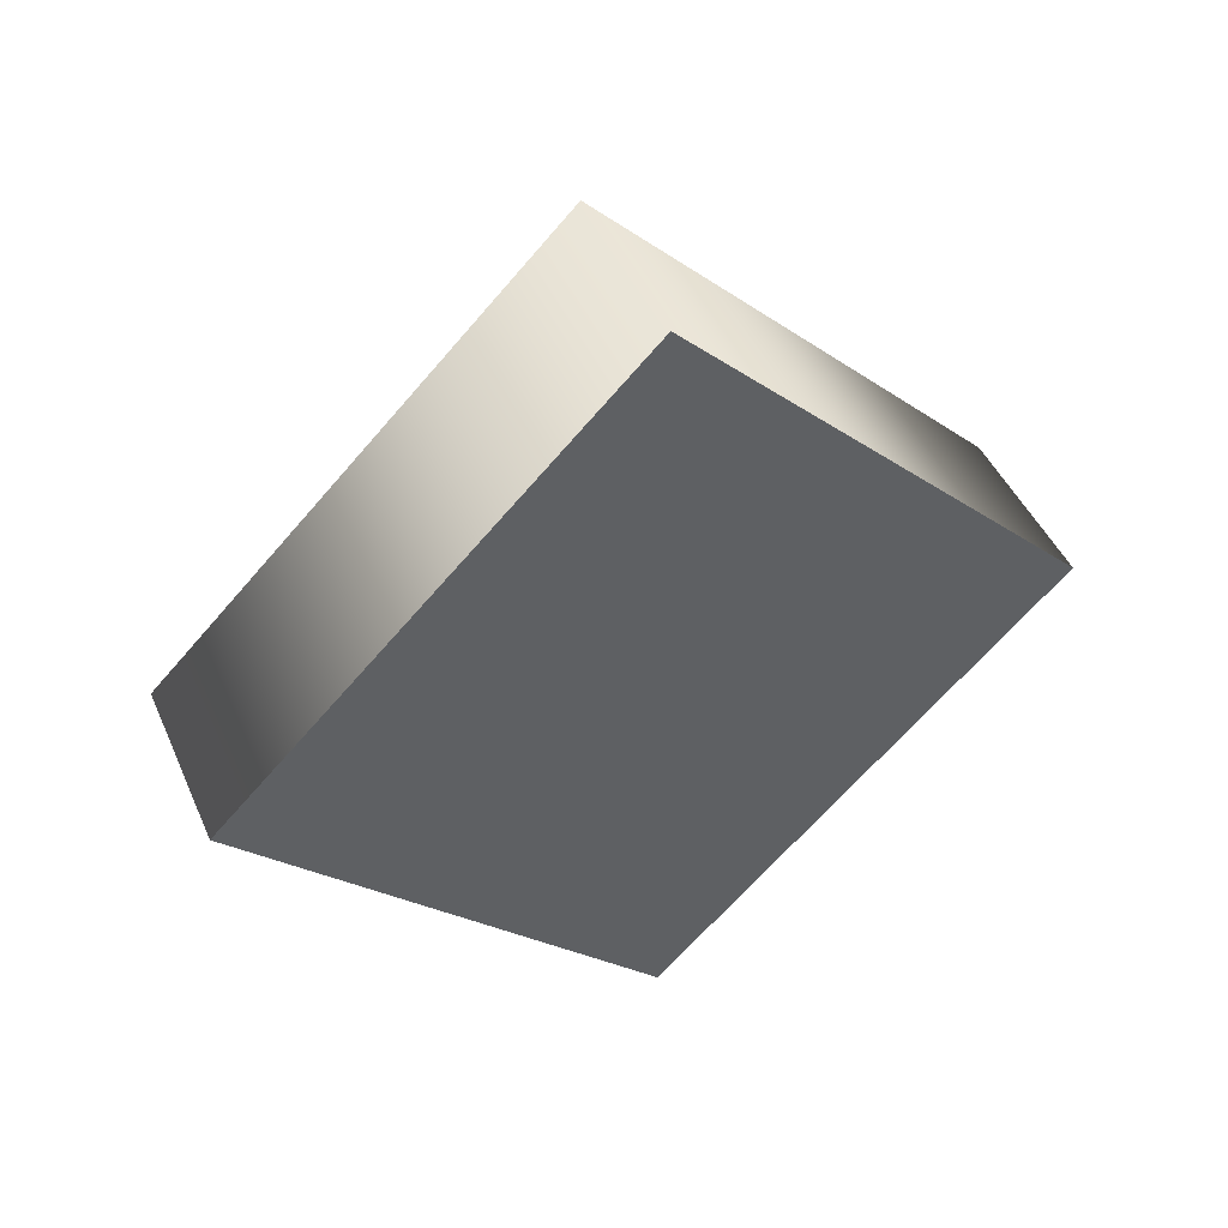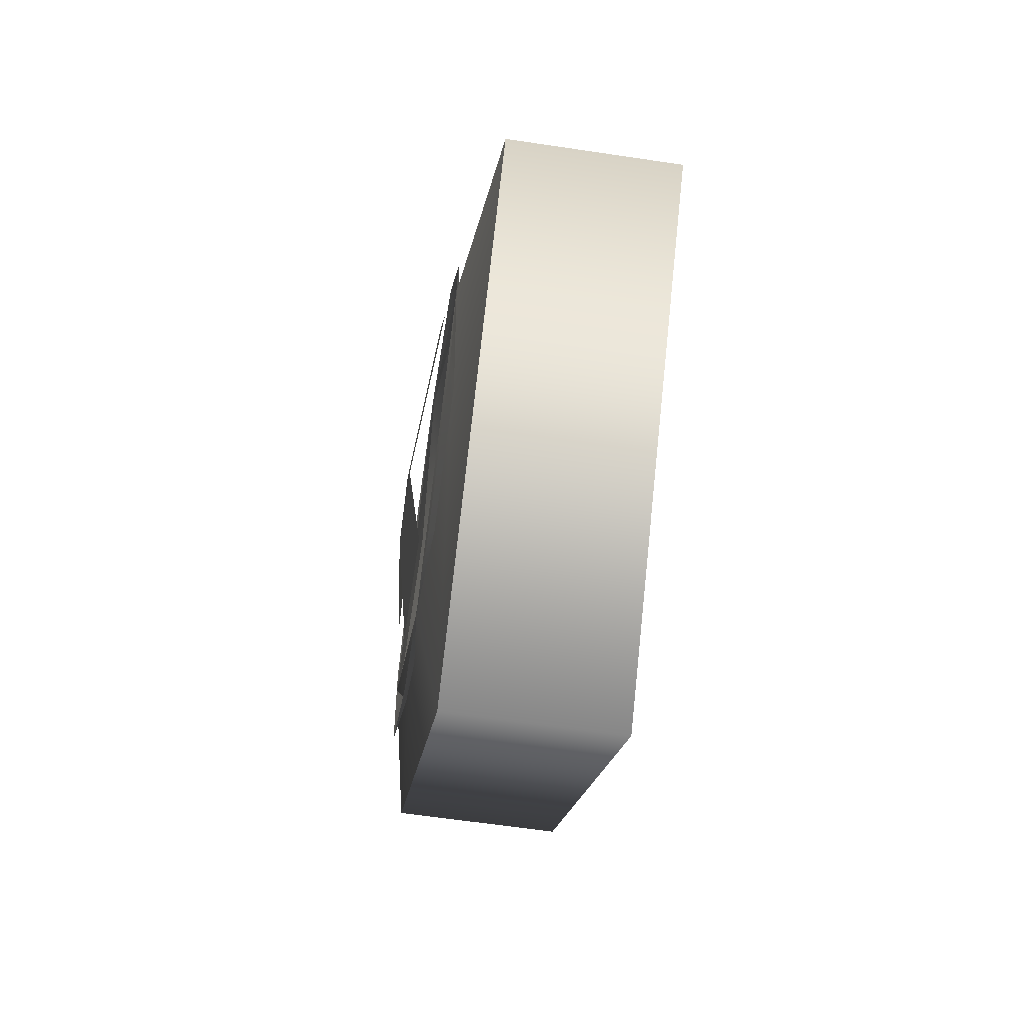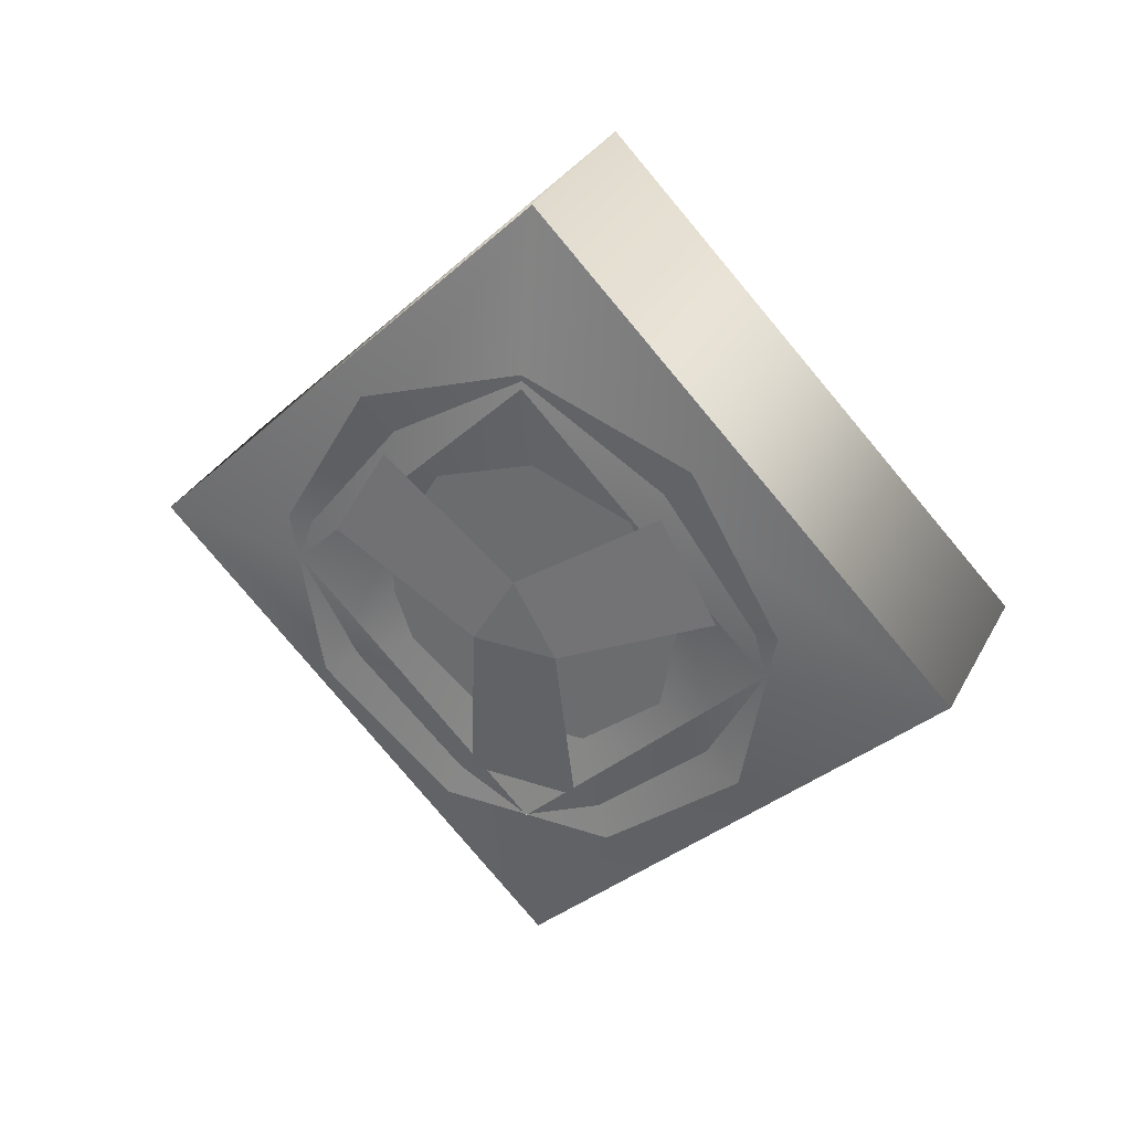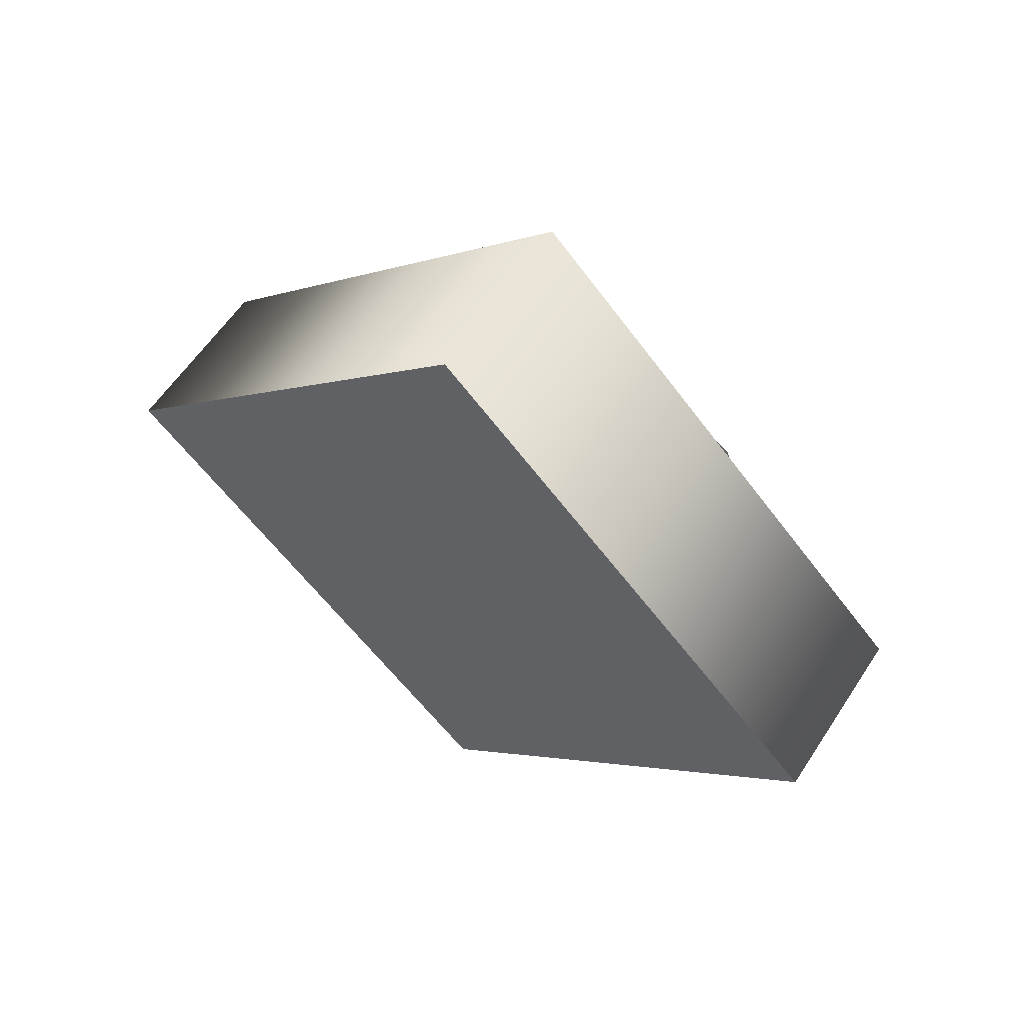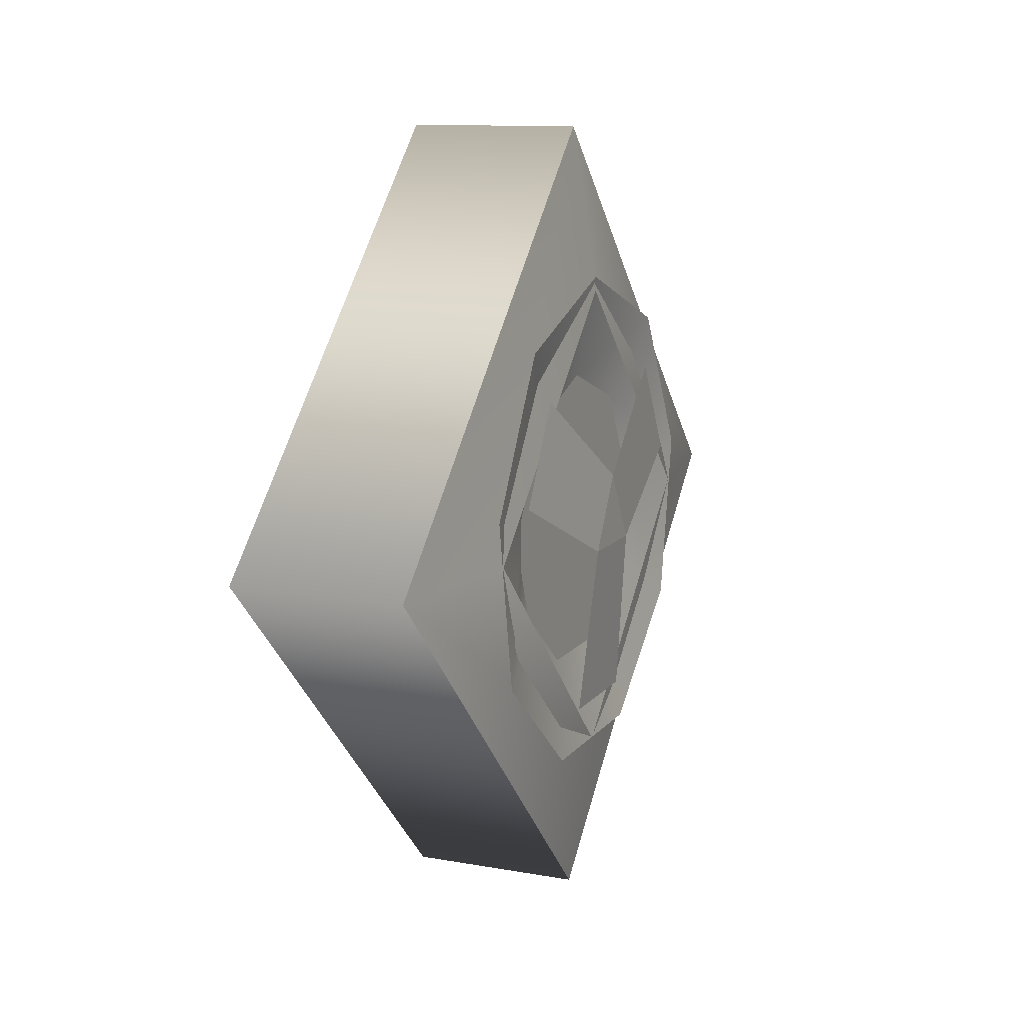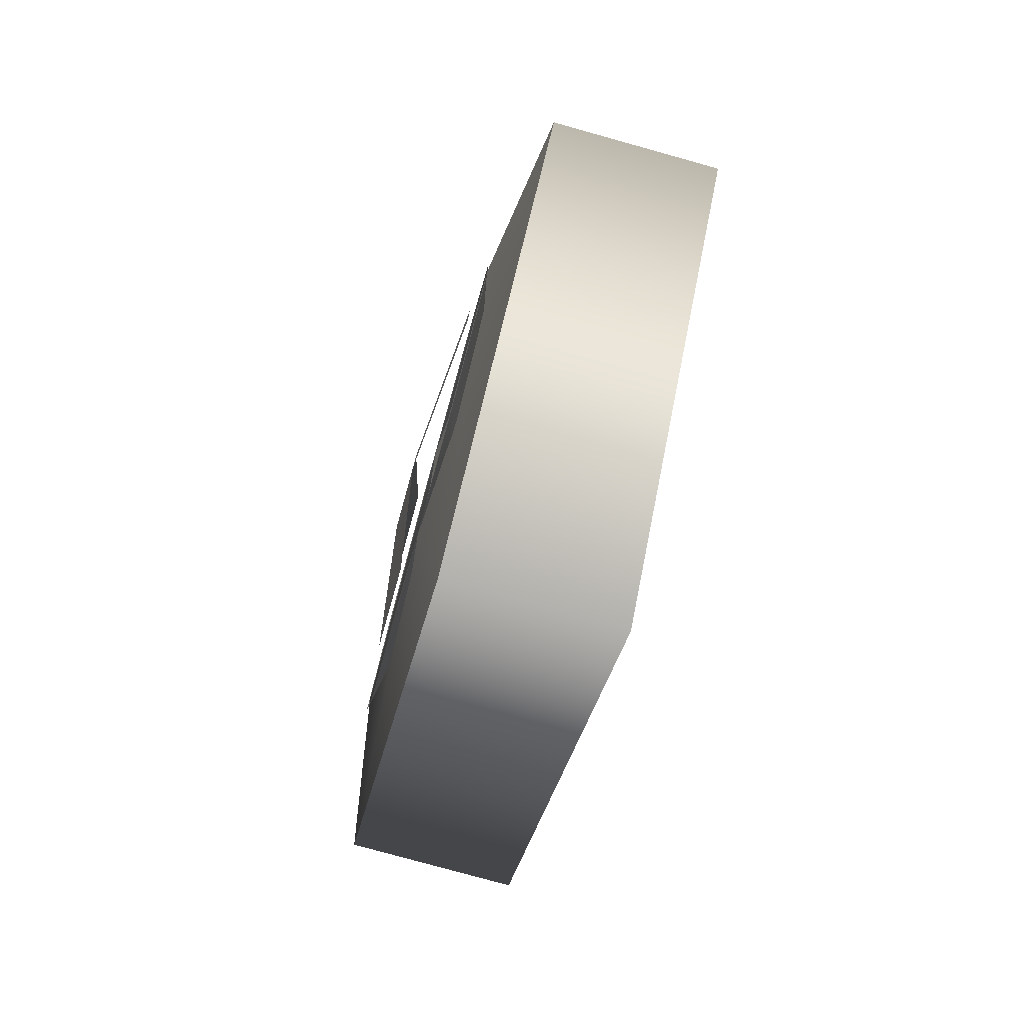
<metadata>
{"format":"obj","ext":"obj","renderer":"f3d","projection":"perspective","resolution":1024,"background":"white","views":[{"elev":45.7,"azim":67.0,"up":"+Y"},{"elev":-62.5,"azim":-8.6,"up":"+Y"},{"elev":33.0,"azim":-65.3,"up":"+Y"},{"elev":59.1,"azim":123.0,"up":"+Z"},{"elev":11.9,"azim":-157.0,"up":"+Y"},{"elev":-79.1,"azim":-15.5,"up":"+Z"}]}
</metadata>
<code>
g TireK_Yoshi_RF_LOD2
v -0.1518 0.0288 2.235e-07
v -0.1518 -0.0144 0.02494
v -0.1518 -0.0144 -0.02494
v -0.01984 2.235e-07 0.24
v -0.1243 2.235e-07 0.24
v -0.01984 0.24 2.235e-07
v -0.1243 0.24 2.235e-07
v -0.1394 2.235e-07 0.1421
v -0.1394 0.1421 -2.384e-07
v -0.1243 2.235e-07 0.24
v -0.1243 0.24 2.235e-07
v -0.01984 2.235e-07 0.24
v -0.01984 0.24 2.235e-07
v -0.01657 2.235e-07 2.235e-07
v -0.01984 -0.24 2.235e-07
v -0.1243 -0.24 2.235e-07
v -0.01984 2.235e-07 0.24
v -0.1243 2.235e-07 0.24
v -0.1394 -0.1421 2.235e-07
v -0.1394 2.235e-07 0.1421
v -0.1243 -0.24 2.235e-07
v -0.1243 2.235e-07 0.24
v -0.01984 -0.24 2.235e-07
v -0.01984 2.235e-07 0.24
v -0.01657 2.235e-07 2.235e-07
v -0.01984 2.235e-07 -0.24
v -0.1243 2.235e-07 -0.24
v -0.01984 -0.24 2.235e-07
v -0.1243 -0.24 2.235e-07
v -0.1394 -2.384e-07 -0.1421
v -0.1394 -0.1421 2.235e-07
v -0.1243 2.235e-07 -0.24
v -0.1243 -0.24 2.235e-07
v -0.01984 2.235e-07 -0.24
v -0.01984 -0.24 2.235e-07
v -0.01657 2.235e-07 2.235e-07
v -0.01984 0.24 2.235e-07
v -0.1243 0.24 2.235e-07
v -0.01984 2.235e-07 -0.24
v -0.1243 2.235e-07 -0.24
v -0.1394 0.1421 -2.384e-07
v -0.1394 -2.384e-07 -0.1421
v -0.1243 0.24 2.235e-07
v -0.1243 2.235e-07 -0.24
v -0.01984 0.24 2.235e-07
v -0.01984 2.235e-07 -0.24
v -0.01657 2.235e-07 2.235e-07
v -0.1275 2.235e-07 2.235e-07
v -0.1275 0.08967 -2.384e-07
v -0.1275 0.06869 0.05764
v -0.1275 0.01557 0.08831
v -0.1275 -0.04483 0.07766
v -0.1395 0.1504 -2.384e-07
v -0.1395 0.1152 0.09667
v -0.1275 0.08967 -2.384e-07
v -0.1275 0.06869 0.05764
v -0.1395 0.02612 0.1481
v -0.1275 0.01557 0.08831
v -0.1395 -0.0752 0.1302
v -0.1275 -0.04483 0.07766
v -0.1518 -0.0144 0.02494
v -0.1518 0.0288 2.235e-07
v -0.1432 0.0282 0.1147
v -0.1432 0.08521 0.08176
v -0.1275 2.235e-07 2.235e-07
v -0.1275 -0.04483 0.07766
v -0.1275 -0.08426 0.03067
v -0.1275 -0.08426 -0.03067
v -0.1275 -0.04483 -0.07766
v -0.1275 -0.04483 0.07766
v -0.1395 -0.0752 0.1302
v -0.1275 -0.08426 0.03067
v -0.1395 -0.1413 0.05144
v -0.1395 -0.1413 -0.05144
v -0.1275 -0.08426 -0.03067
v -0.1395 -0.0752 -0.1302
v -0.1275 -0.04483 -0.07766
v -0.1518 -0.0144 -0.02494
v -0.1518 -0.0144 0.02494
v -0.1432 -0.1134 -0.03291
v -0.1432 -0.1134 0.03291
v -0.1275 -0.04483 -0.07766
v -0.1275 -0.01557 -0.08831
v -0.1275 2.235e-07 2.235e-07
v -0.1275 0.01557 -0.08831
v -0.1275 0.06869 -0.05764
v -0.1275 0.08967 -2.384e-07
v -0.1395 0.02612 -0.1481
v -0.1275 0.01557 -0.08831
v -0.1395 -0.0752 -0.1302
v -0.1275 -0.01557 -0.08831
v -0.1275 -0.04483 -0.07766
v -0.1395 0.1152 -0.09667
v -0.1275 0.06869 -0.05764
v -0.1395 0.1504 -2.384e-07
v -0.1275 0.08967 -2.384e-07
v -0.1518 0.0288 2.235e-07
v -0.1518 -0.0144 -0.02494
v -0.1432 0.08521 -0.08176
v -0.1432 0.0282 -0.1147
g TireK_Yoshi_RF_LOD2_0
f 3 2 1
f 6 5 4
f 6 7 5
f 10 9 8
f 10 11 9
f 14 13 12
f 17 16 15
f 17 18 16
f 21 20 19
f 21 22 20
f 25 24 23
f 28 27 26
f 28 29 27
f 32 31 30
f 32 33 31
f 36 35 34
f 39 38 37
f 39 40 38
f 43 42 41
f 43 44 42
f 47 46 45
f 50 49 48
f 51 50 48
f 52 51 48
f 55 54 53
f 55 56 54
f 56 57 54
f 56 58 57
f 58 59 57
f 58 60 59
f 63 62 61
f 63 64 62
f 67 66 65
f 68 67 65
f 69 68 65
f 72 71 70
f 72 73 71
f 72 74 73
f 72 75 74
f 75 76 74
f 75 77 76
f 80 79 78
f 80 81 79
f 84 83 82
f 84 85 83
f 86 85 84
f 87 86 84
f 90 89 88
f 90 91 89
f 91 90 92
f 89 93 88
f 89 94 93
f 94 95 93
f 94 96 95
f 99 98 97
f 99 100 98

</code>
